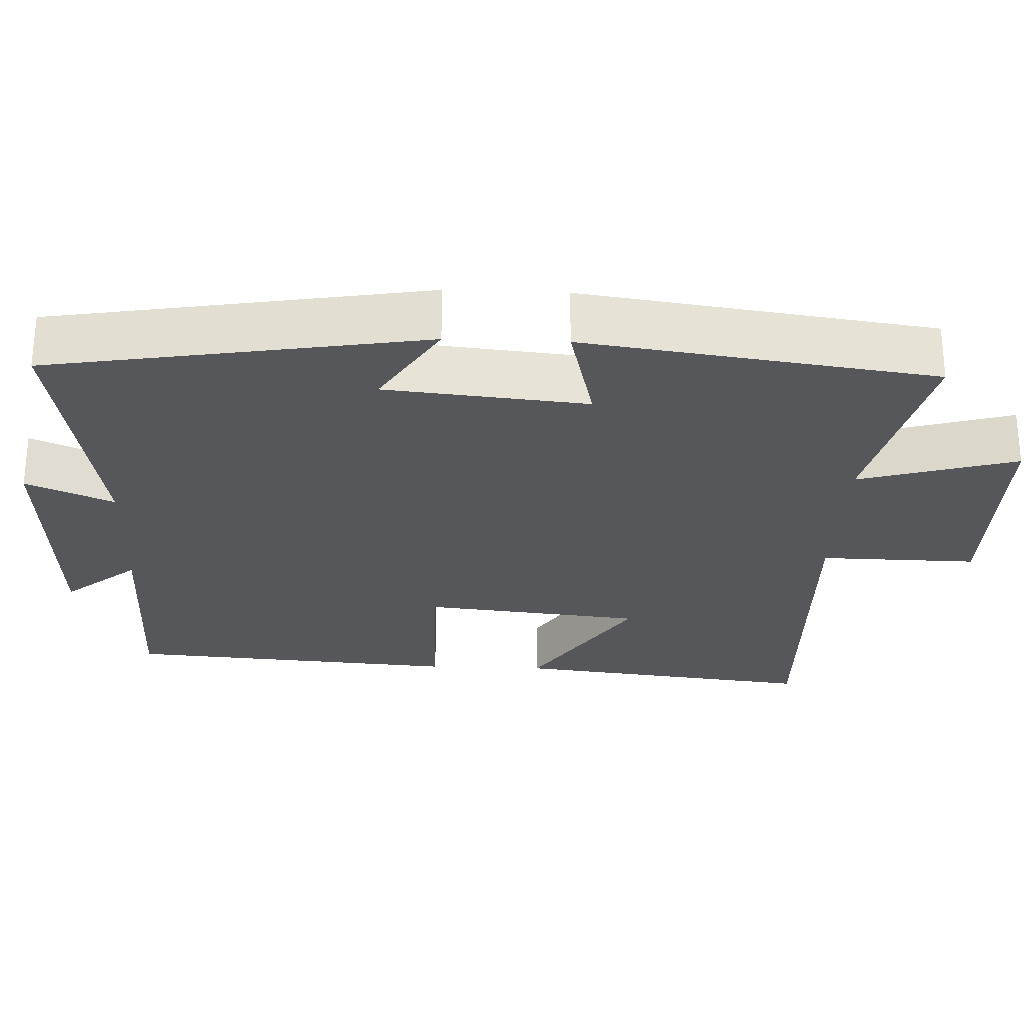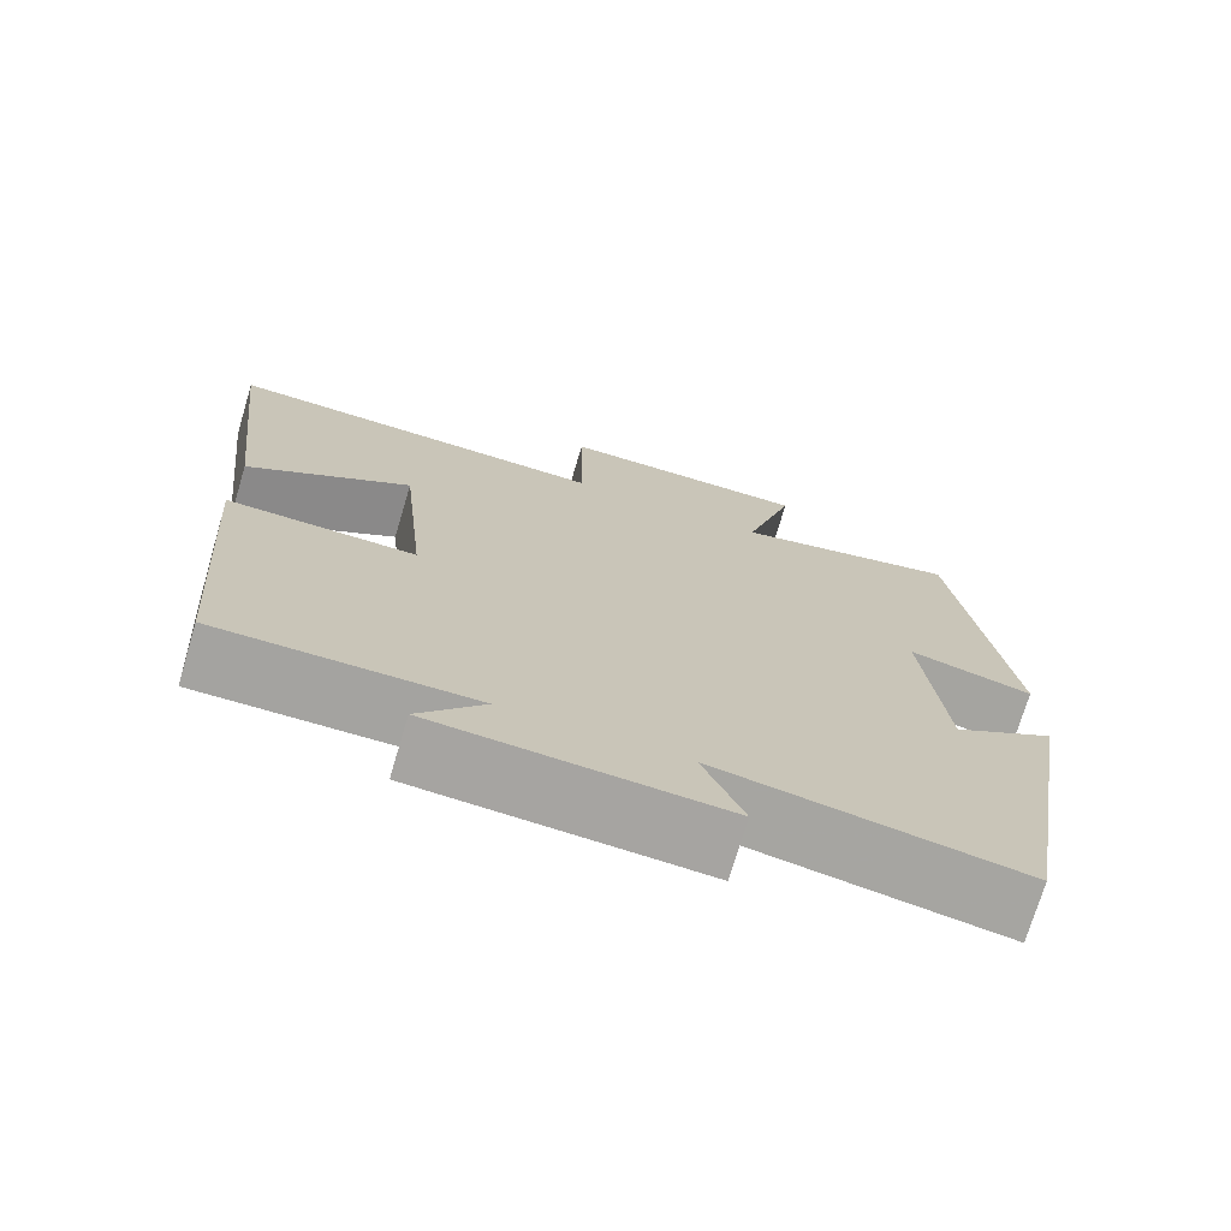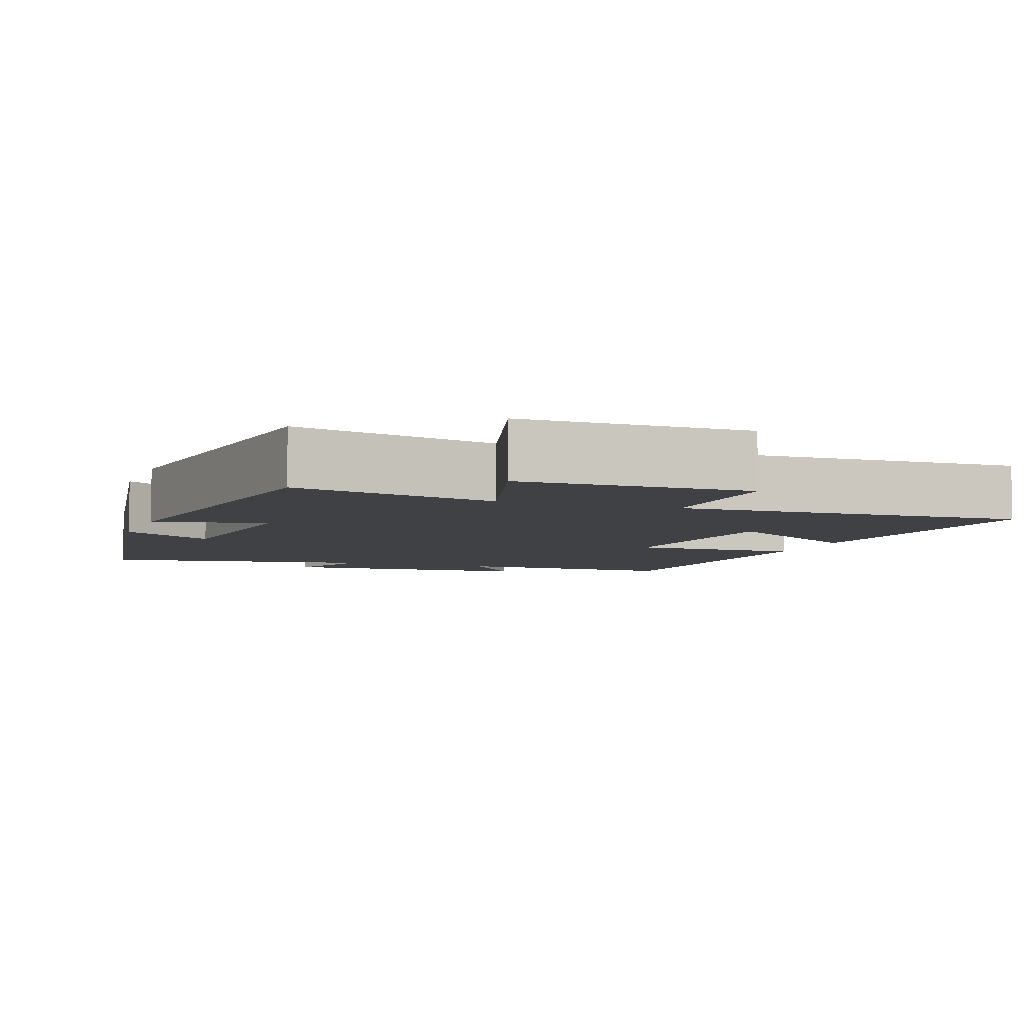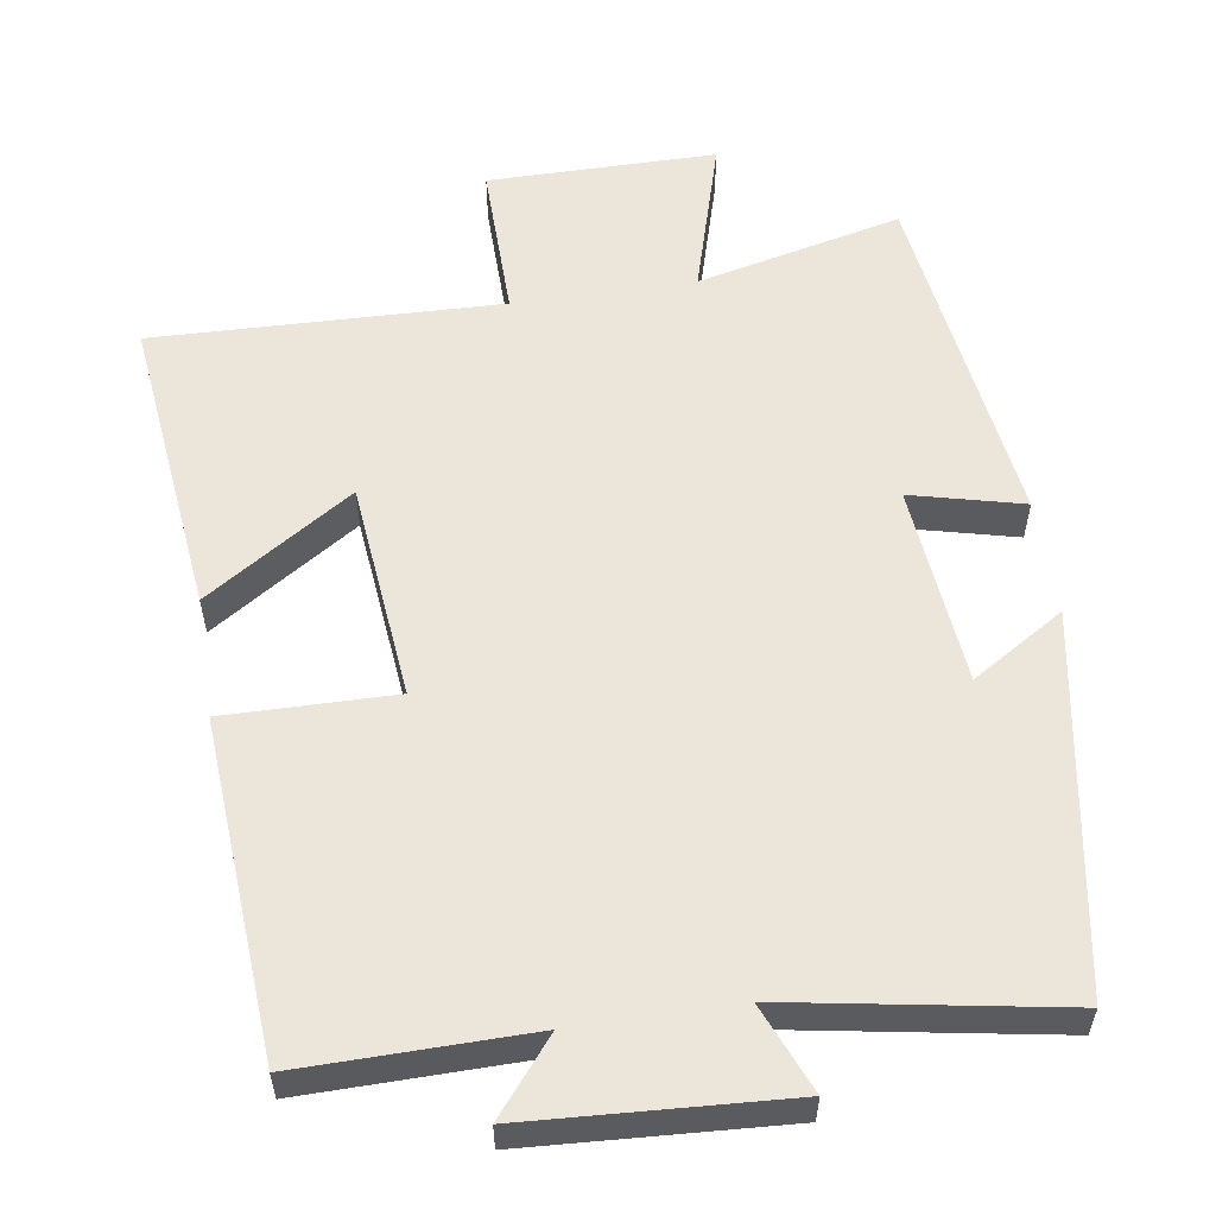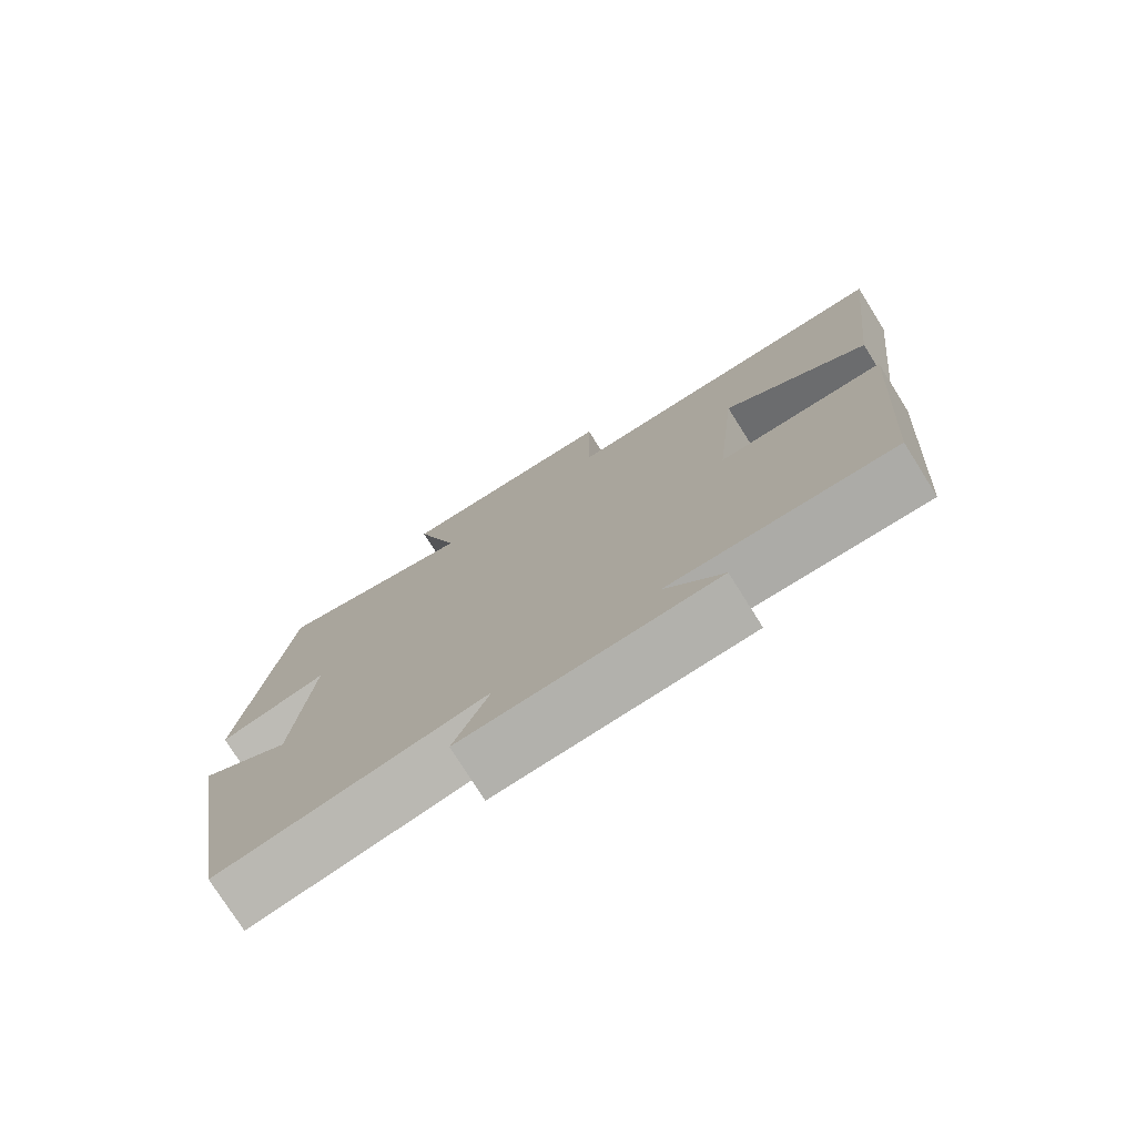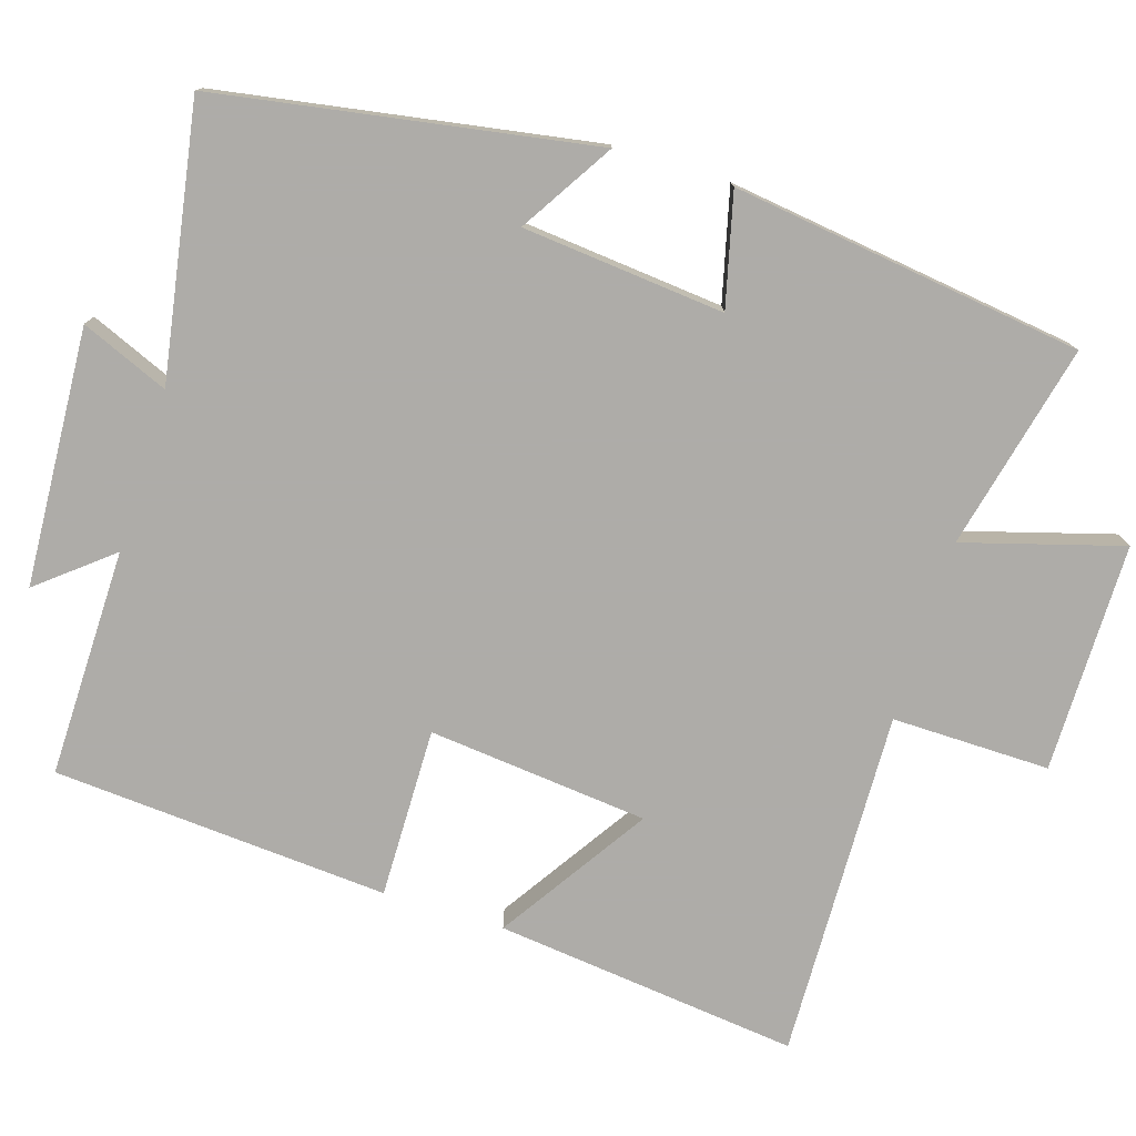
<metadata>
{"format":"obj","ext":"obj","renderer":"f3d","projection":"perspective","resolution":1024,"background":"white","views":[{"elev":-27.0,"azim":-92.4,"up":"+Y"},{"elev":-73.1,"azim":163.4,"up":"+Z"},{"elev":-5.6,"azim":-19.9,"up":"+Y"},{"elev":56.6,"azim":171.4,"up":"+Y"},{"elev":-76.8,"azim":32.2,"up":"+Z"},{"elev":-77.0,"azim":-107.3,"up":"+Y"}]}
</metadata>
<code>
v -0.436 0.07 0.565
v -0.161 0.07 0.5
v -0.222 0.07 0.711
v 0.084 0.07 0.711
v 0.081 0.07 0.5
v 0.546 0.07 0.513
v 0.5 0.07 0.107
v 0.303 0.07 0.236
v 0.273 0.07 -0.058
v 0.5 0.07 -0.055
v 0.468 0.07 -0.504
v 0.163 0.07 -0.5
v 0.242 0.07 -0.597
v -0.102 0.07 -0.617
v -0.053 0.07 -0.5
v -0.416 0.07 -0.562
v -0.5 0.07 -0.06
v -0.376 0.07 -0.137
v -0.35 0.07 0.133
v -0.5 0.07 0.096
v -0.436 0 0.565
v -0.161 0 0.5
v -0.222 0 0.711
v 0.084 0 0.711
v 0.081 0 0.5
v 0.546 0 0.513
v 0.5 0 0.107
v 0.303 0 0.236
v 0.273 0 -0.058
v 0.5 0 -0.055
v 0.468 0 -0.504
v 0.163 0 -0.5
v 0.242 0 -0.597
v -0.102 0 -0.617
v -0.053 0 -0.5
v -0.416 0 -0.562
v -0.5 0 -0.06
v -0.376 0 -0.137
v -0.35 0 0.133
v -0.5 0 0.096
f 19 20 1 2
f 18 19 2
f 15 16 17 18
f 15 18 2
f 12 13 14 15
f 12 15 2
f 9 10 11 12
f 12 2 3
f 9 12 3
f 8 9 3
f 5 6 7 8
f 5 8 3
f 3 4 5
f 22 21 40 39
f 22 39 38
f 38 37 36 35
f 22 38 35
f 35 34 33 32
f 22 35 32
f 32 31 30 29
f 23 22 32
f 23 32 29
f 23 29 28
f 28 27 26 25
f 23 28 25
f 25 24 23
f 1 21 22 2
f 2 22 23 3
f 3 23 24 4
f 4 24 25 5
f 5 25 26 6
f 6 26 27 7
f 7 27 28 8
f 8 28 29 9
f 9 29 30 10
f 10 30 31 11
f 11 31 32 12
f 12 32 33 13
f 13 33 34 14
f 14 34 35 15
f 15 35 36 16
f 16 36 37 17
f 17 37 38 18
f 18 38 39 19
f 19 39 40 20
f 20 40 21 1

</code>
